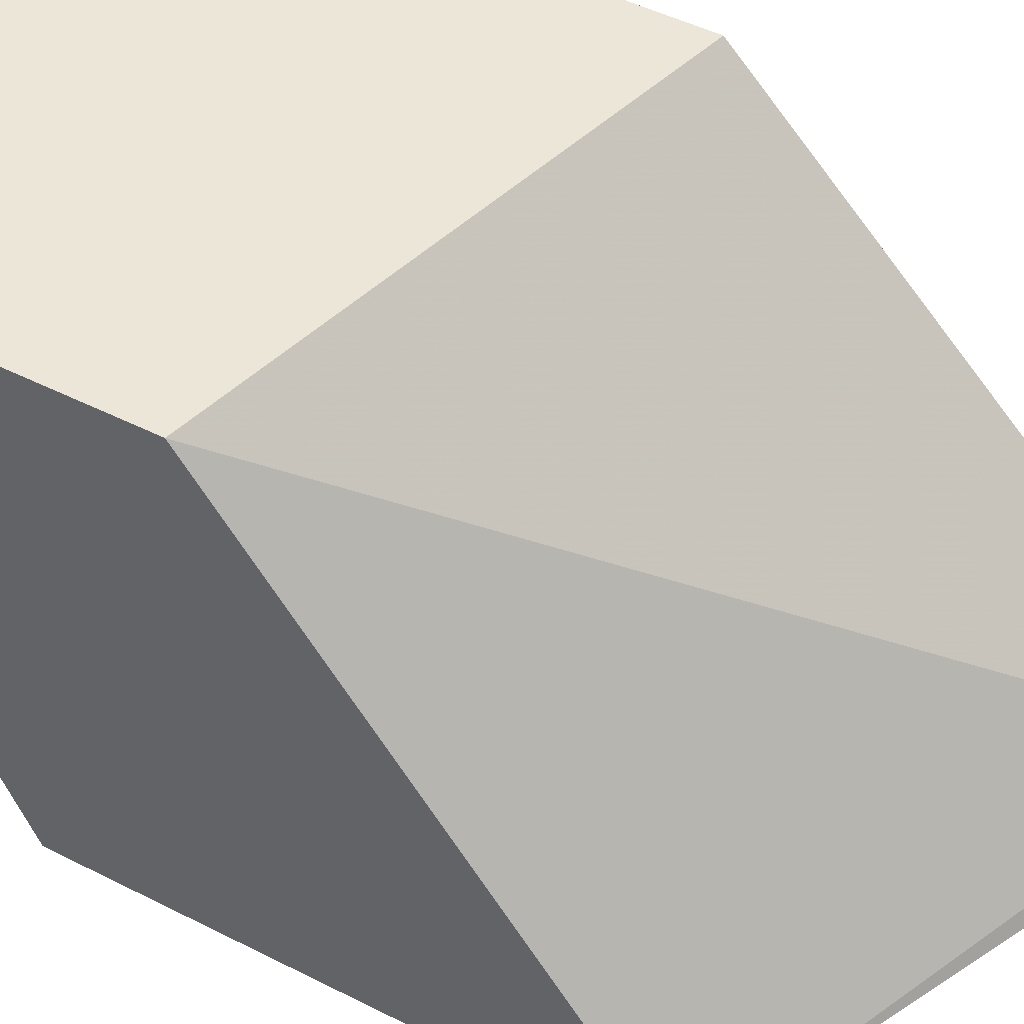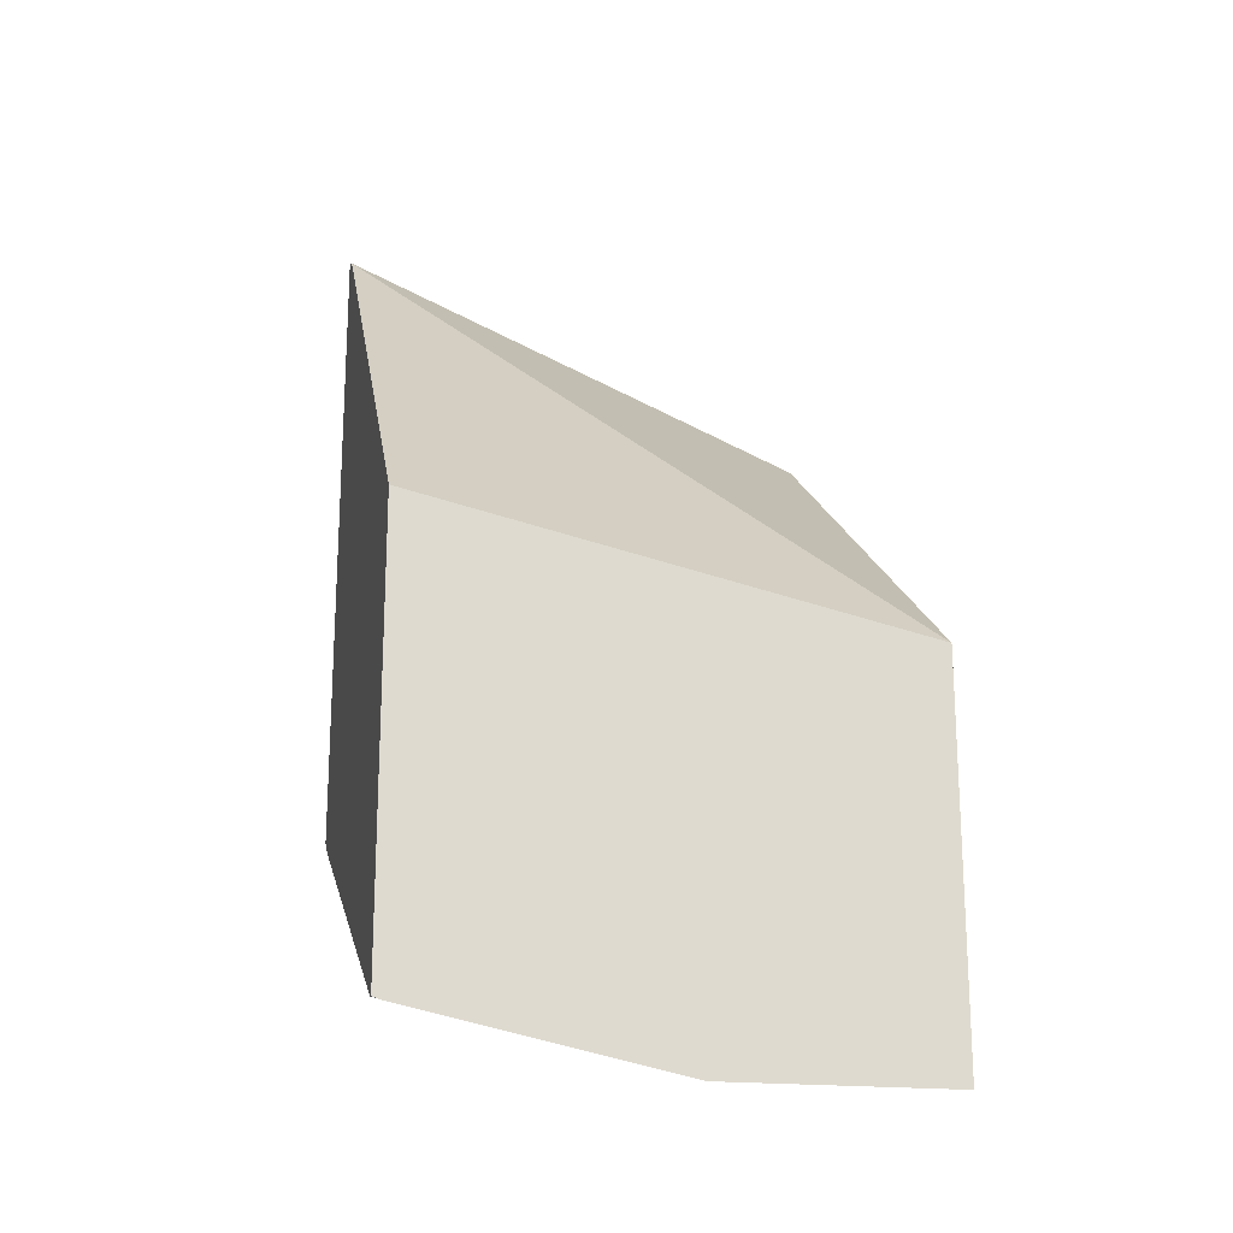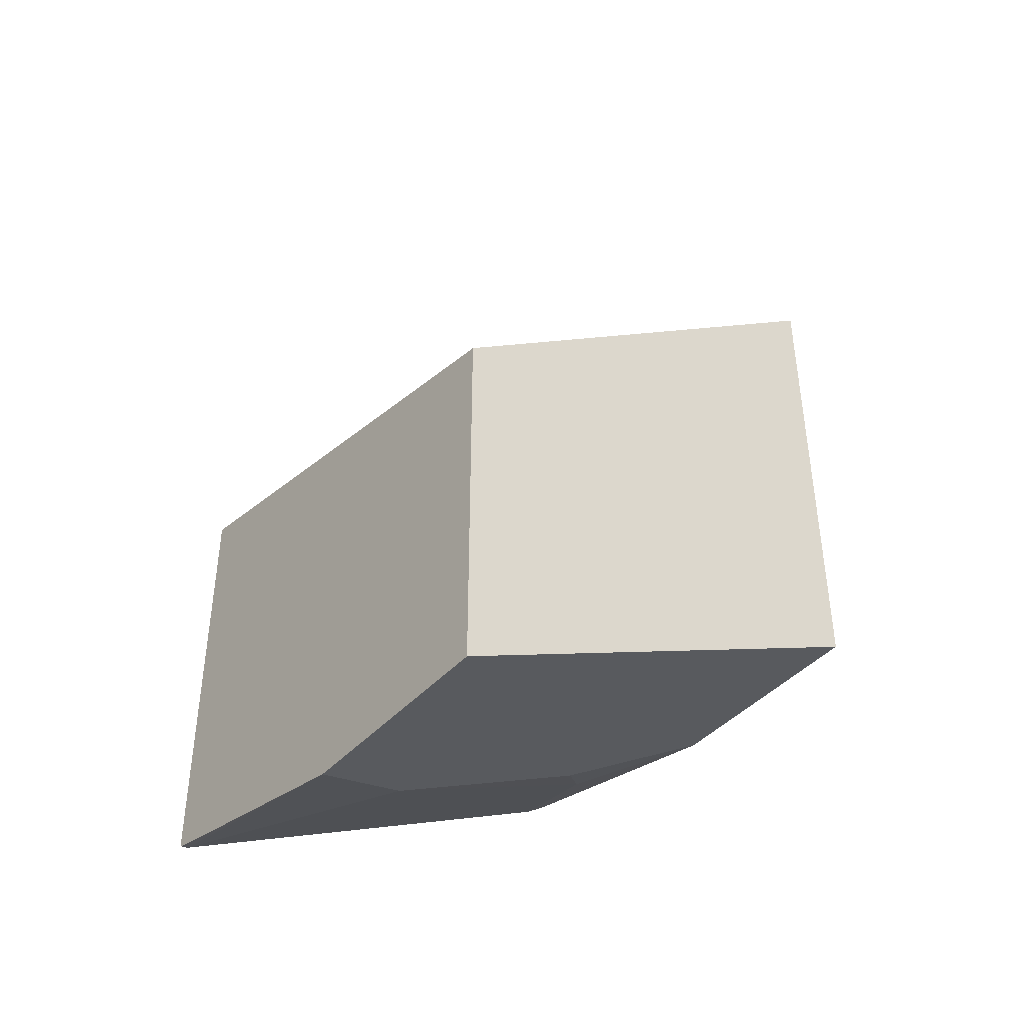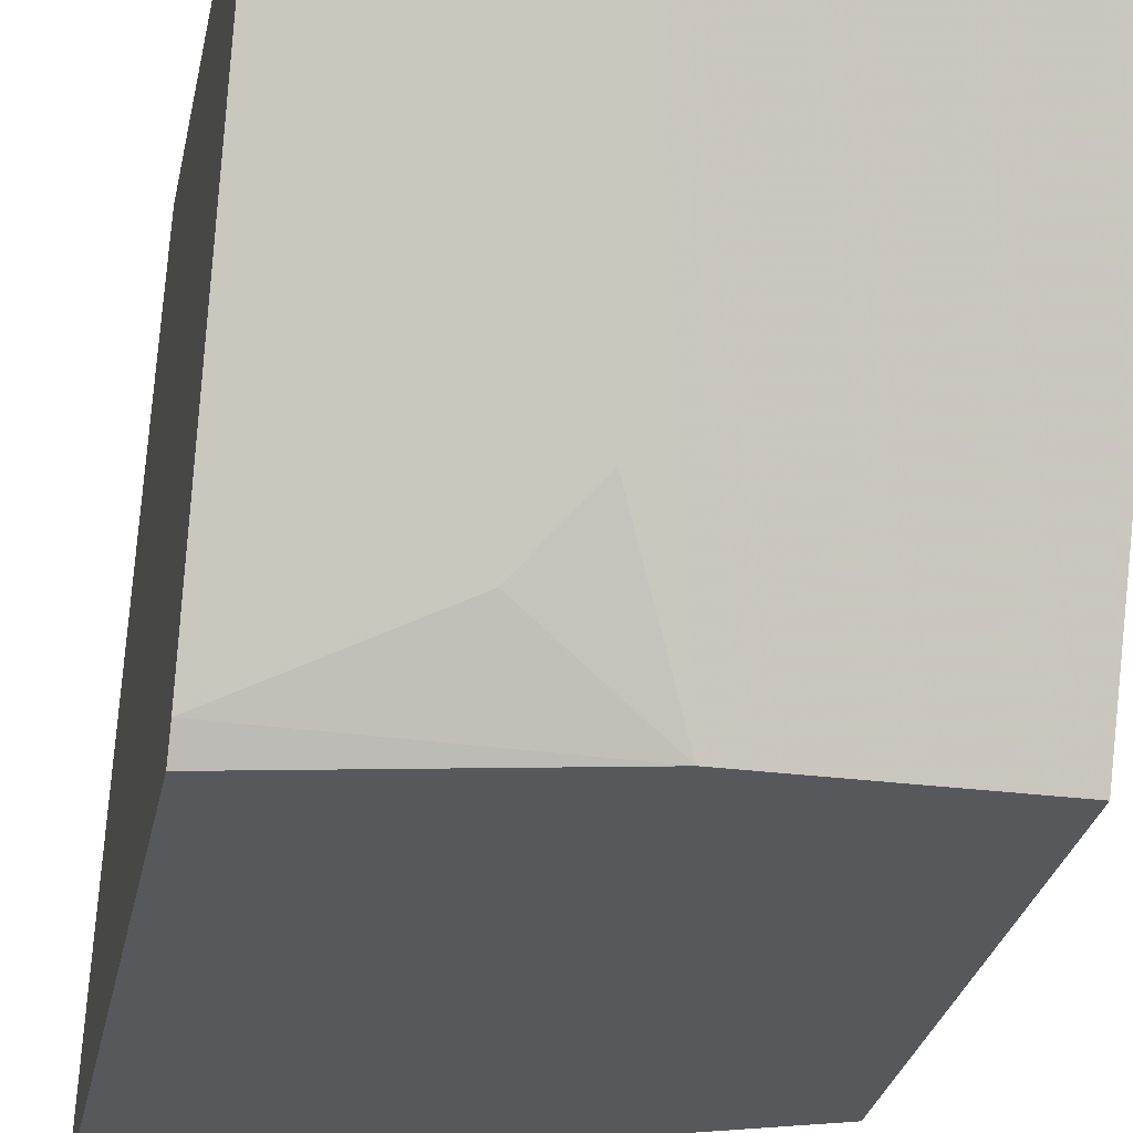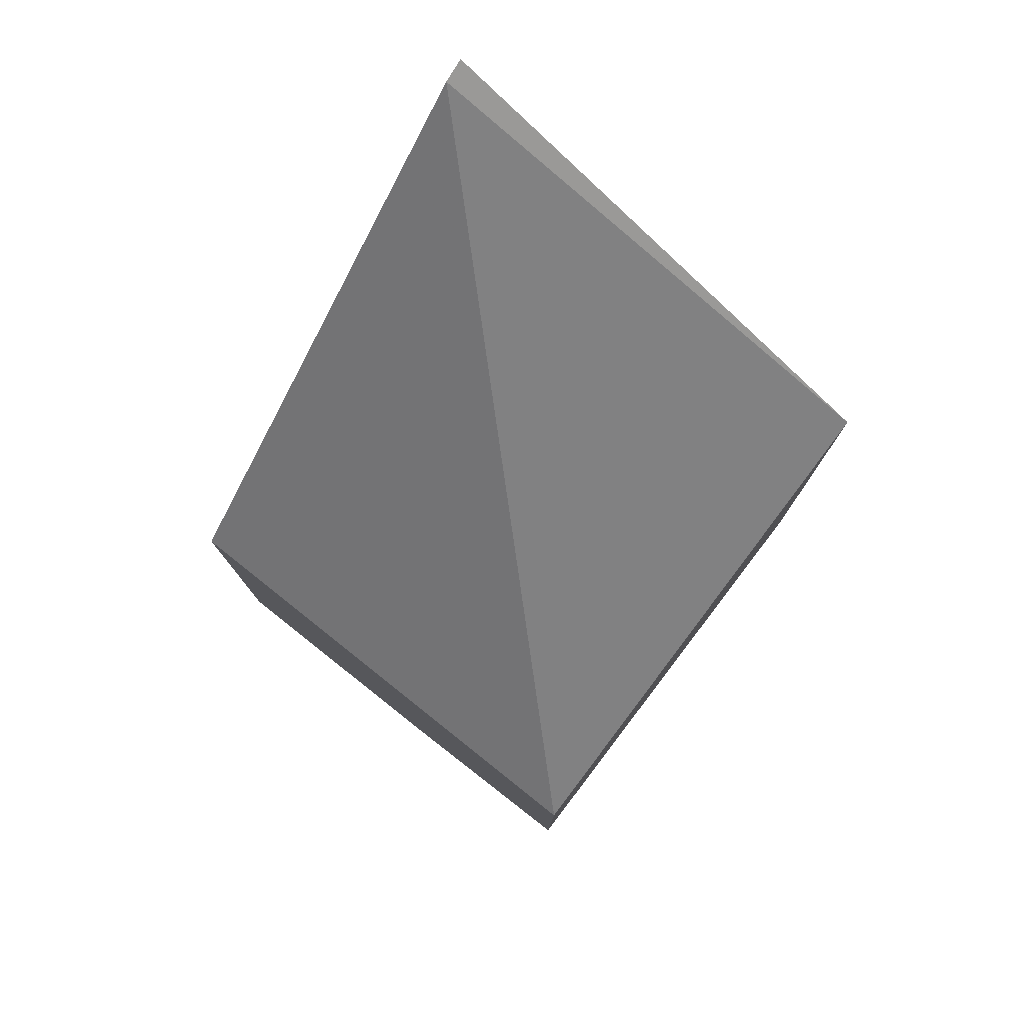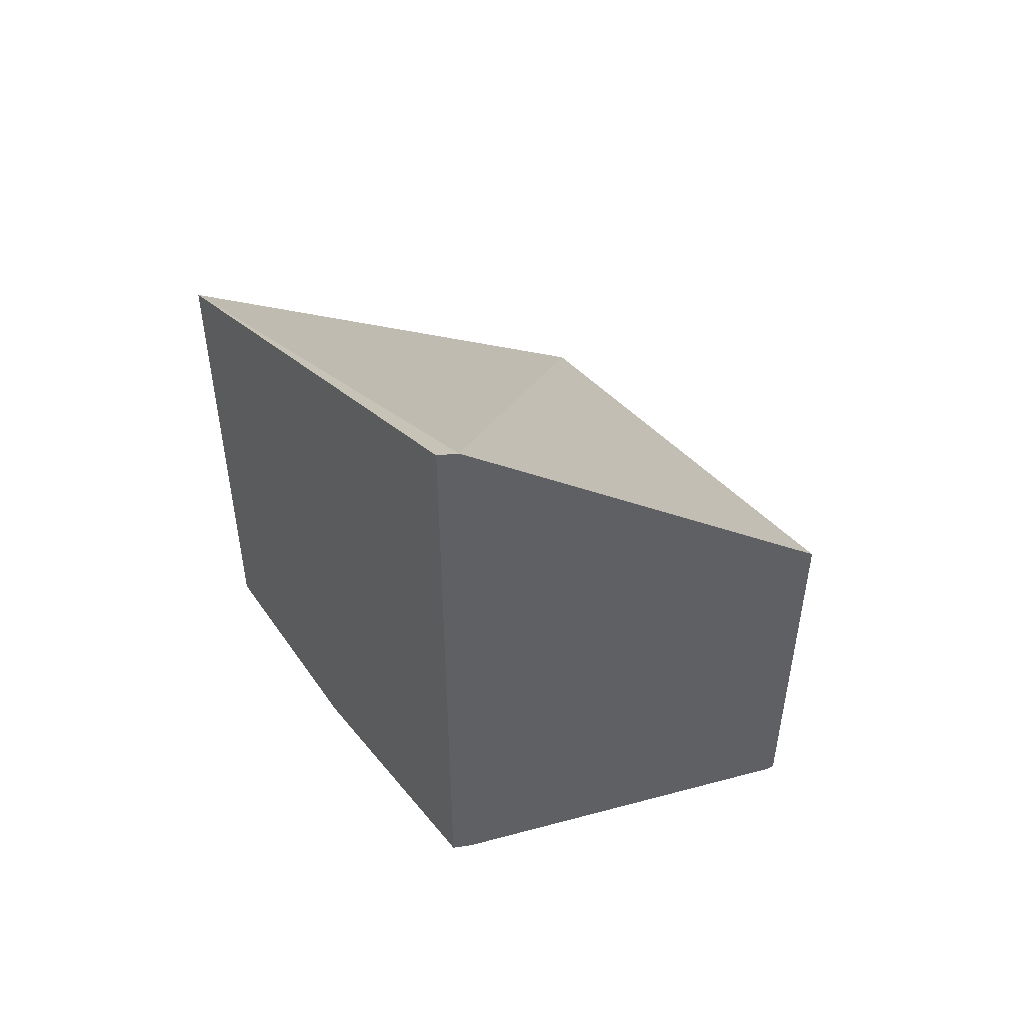
<metadata>
{"format":"obj","ext":"obj","renderer":"f3d","projection":"perspective","resolution":1024,"background":"white","views":[{"elev":46.4,"azim":120.3,"up":"+Z"},{"elev":-19.6,"azim":-12.0,"up":"+Y"},{"elev":-42.0,"azim":52.4,"up":"+Y"},{"elev":-28.2,"azim":-11.1,"up":"+Z"},{"elev":78.3,"azim":37.8,"up":"+Y"},{"elev":49.8,"azim":-123.2,"up":"+Y"}]}
</metadata>
<code>
v 0.001486 -0.4954 -0.5725
v -0.07445 -0.4954 -0.5725
v 0.001486 -0.4844 -0.5946
v 0.001486 -0.3651 -0.5725
v -0.1631 -0.4767 -0.5725
v -0.1658 -0.4754 -0.5752
v -0.09305 -0.4746 -0.6142
v -0.07445 -0.4145 -0.7343
v 0.001486 -0.4145 -0.7343
v 0.001486 -0.2435 -0.7343
v -0.1658 -0.1781 -0.7267
v -0.1658 -0.3292 -0.5725
v -0.1658 -0.4758 -0.5725
v -0.1658 -0.4748 -0.5765
v -0.1117 -0.4606 -0.6328
v -0.1117 -0.4234 -0.7072
v -0.09305 -0.4373 -0.6886
v -0.1658 -0.3998 -0.7264
v -0.1658 -0.3944 -0.7343
v -0.1658 -0.1743 -0.7343
v -0.1658 -0.401 -0.7241
f 7 17 8
f 6 18 21
f 6 21 14
f 7 14 15
f 7 15 16
f 7 16 17
f 6 19 18
f 8 16 18
f 14 16 15
f 8 19 20
f 8 20 10
f 8 10 9
f 8 17 16
f 10 20 11
f 14 21 16
f 16 21 18
f 6 20 19
f 8 18 19
f 6 11 20
f 1 12 13
f 6 13 12
f 1 2 3
f 1 3 9
f 1 9 10
f 1 10 4
f 1 4 12
f 1 13 5
f 1 5 2
f 6 12 11
f 2 5 6
f 2 7 3
f 3 7 8
f 3 8 9
f 4 10 11
f 4 11 12
f 5 13 6
f 6 14 7
f 2 6 7

</code>
